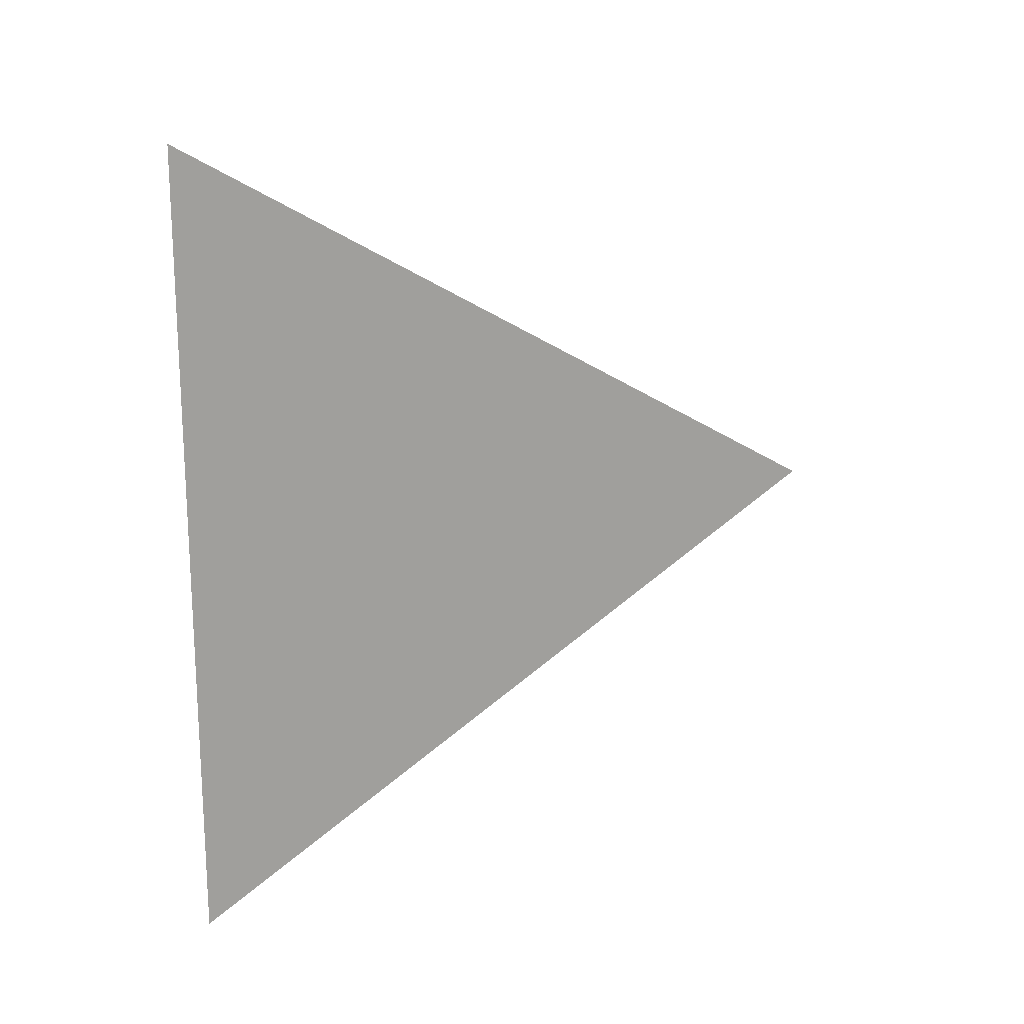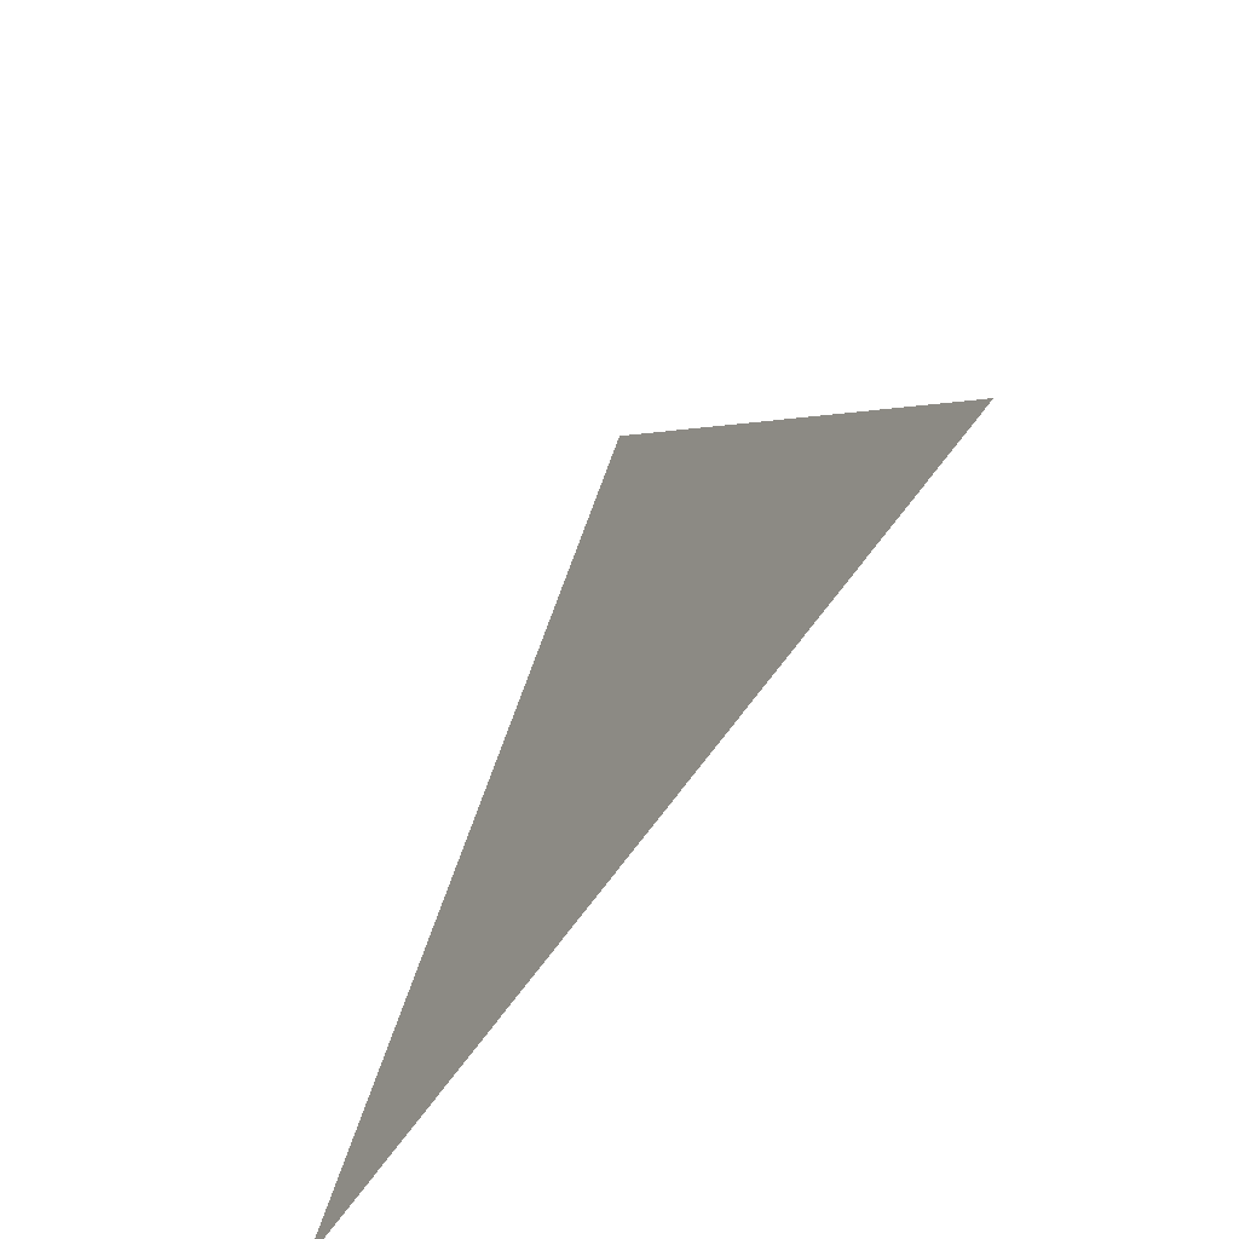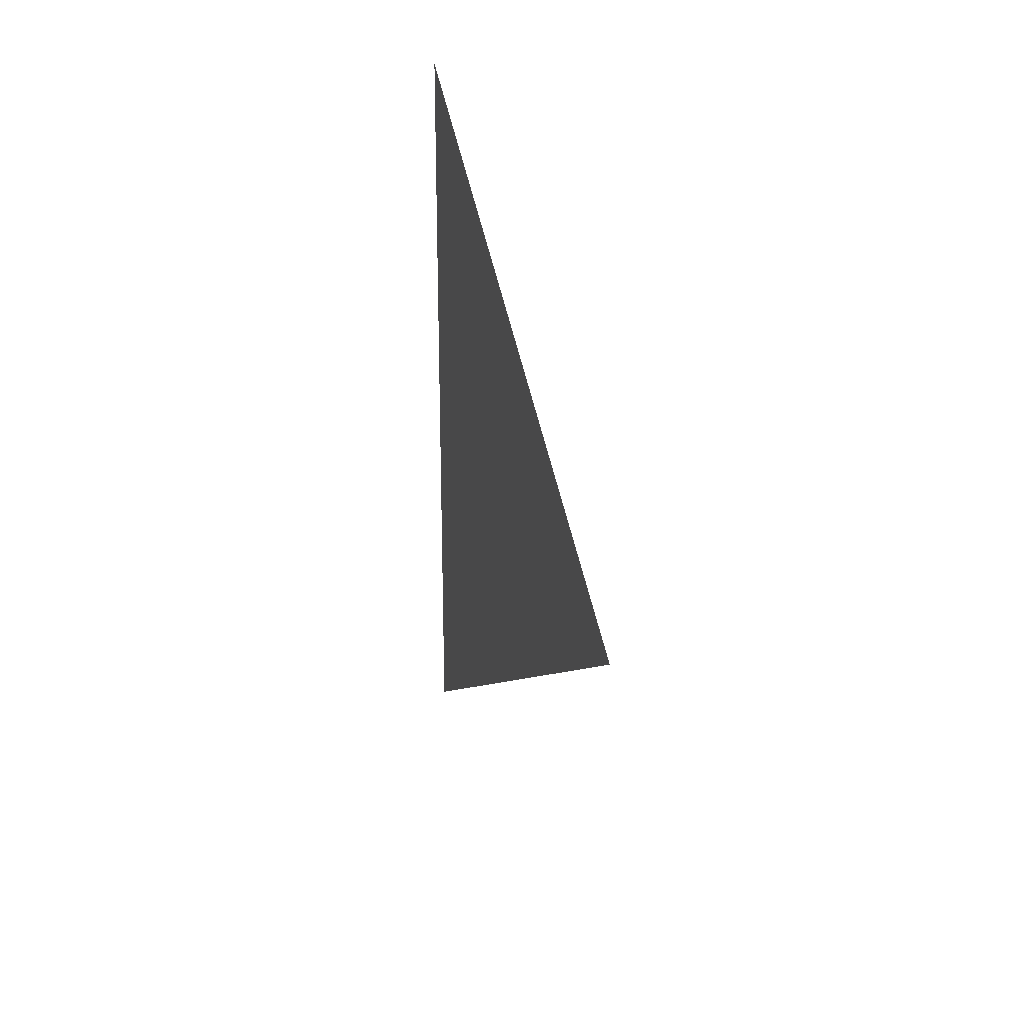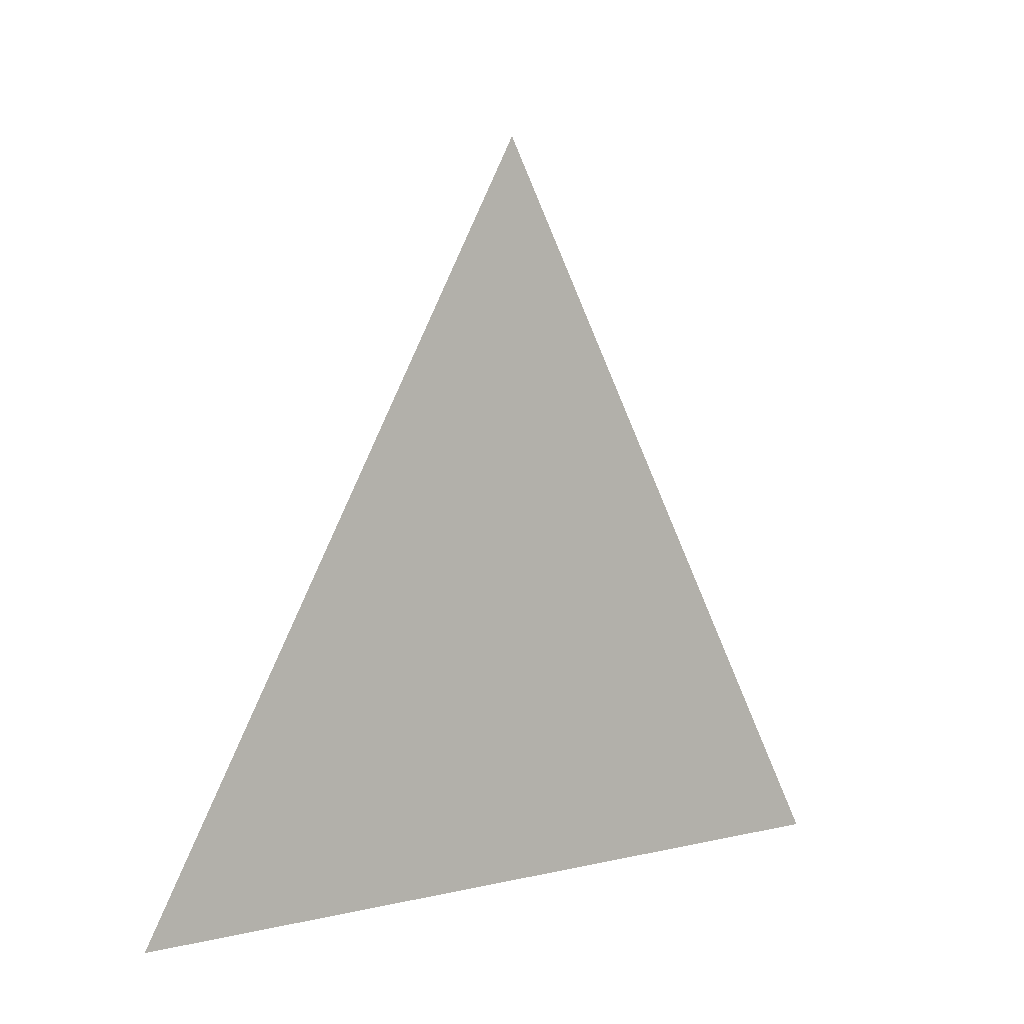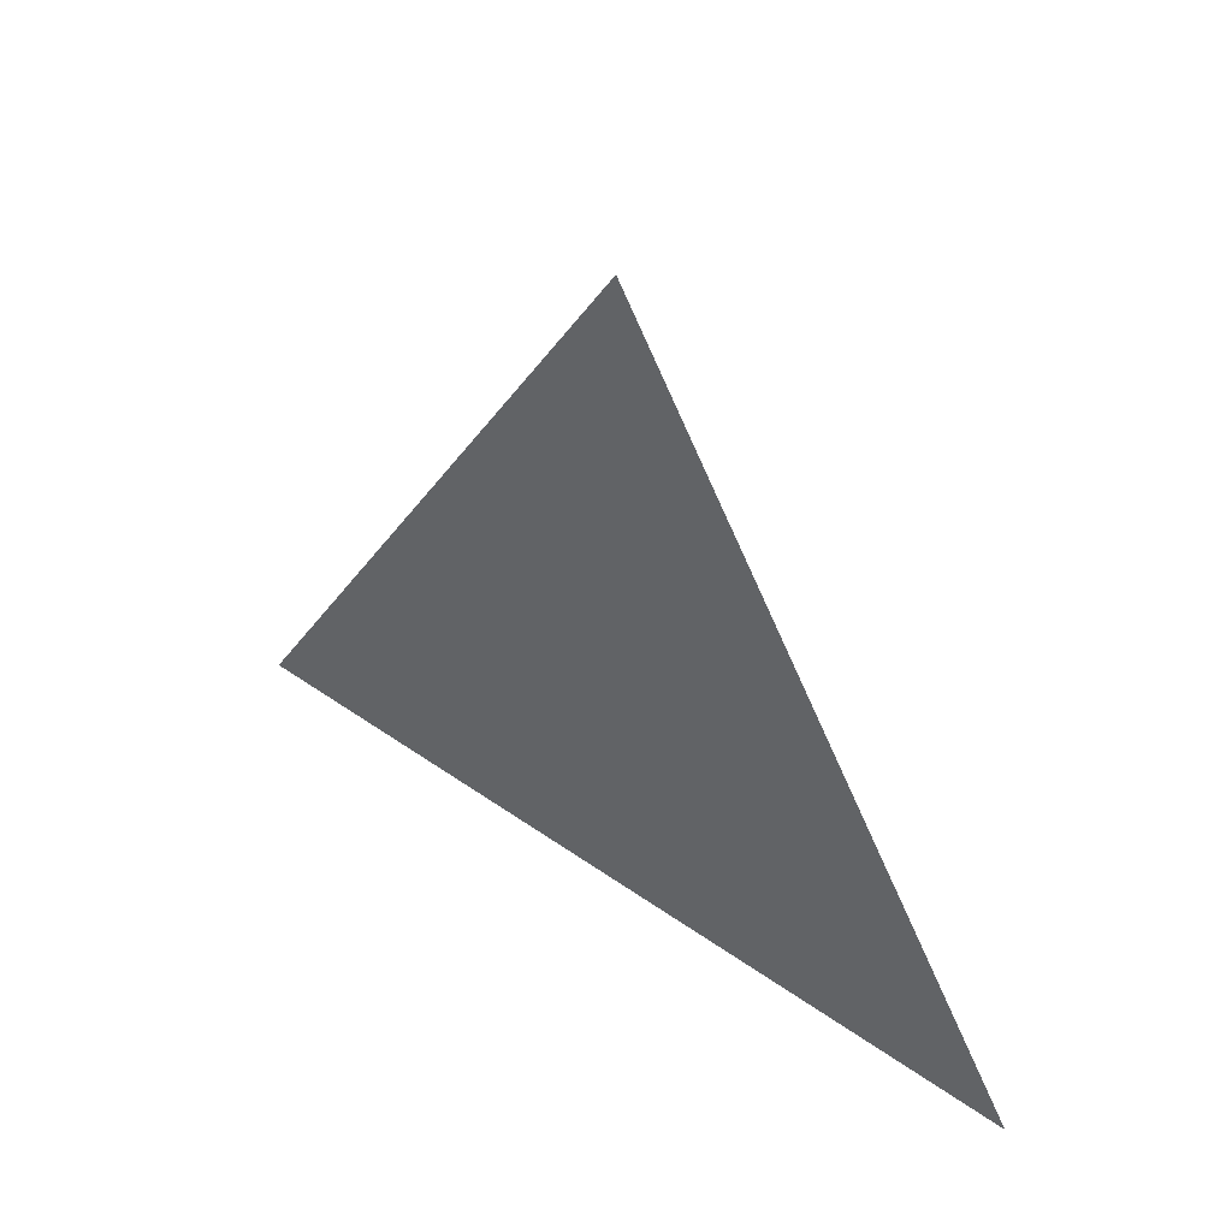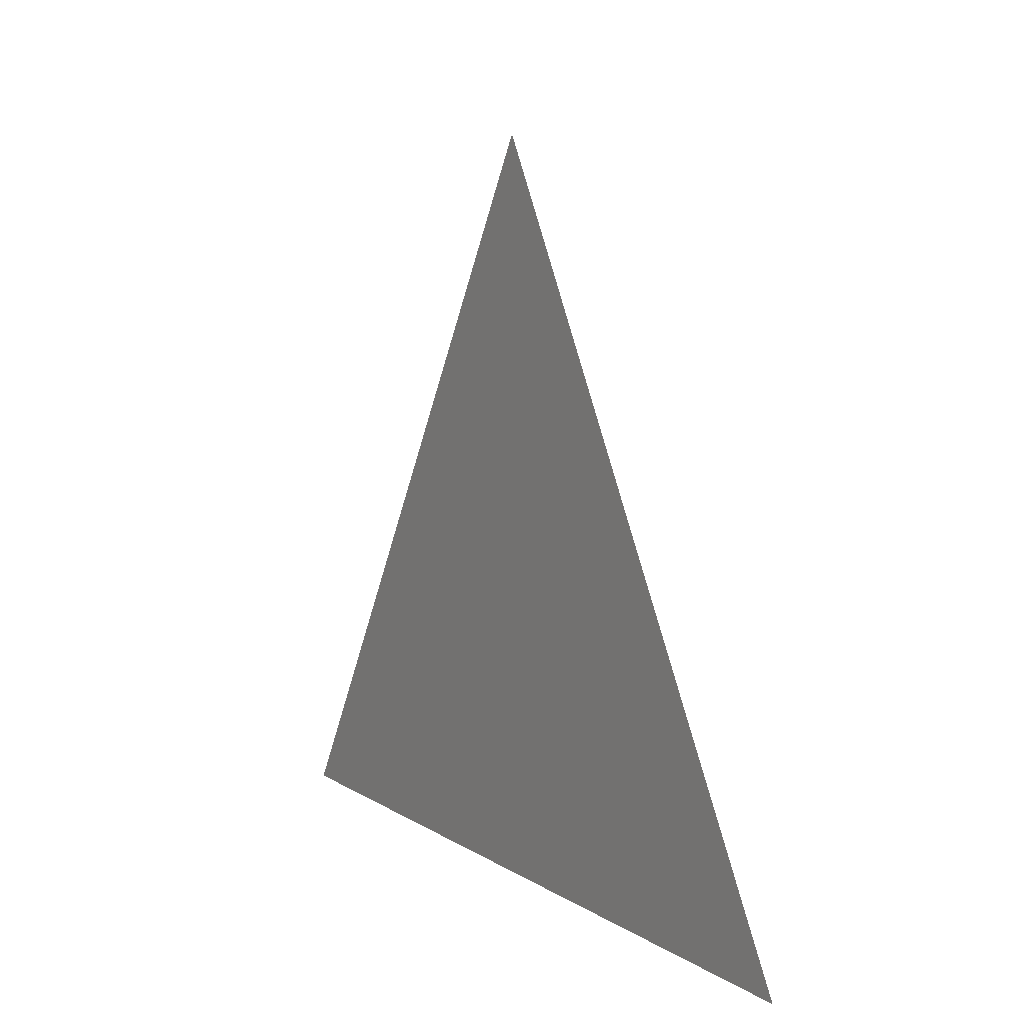
<metadata>
{"format":"obj","ext":"obj","renderer":"f3d","projection":"perspective","resolution":1024,"background":"white","views":[{"elev":18.0,"azim":64.7,"up":"+Z"},{"elev":-62.1,"azim":146.2,"up":"+Y"},{"elev":23.8,"azim":165.5,"up":"+Z"},{"elev":3.4,"azim":-131.2,"up":"+Y"},{"elev":48.3,"azim":128.2,"up":"+Y"},{"elev":8.6,"azim":-31.4,"up":"+Y"}]}
</metadata>
<code>
v -0 1.47 2.081
v -0 1.395 2.124
v -0 1.395 2.038
g group_91_107202387839232
f 1 2 3

</code>
